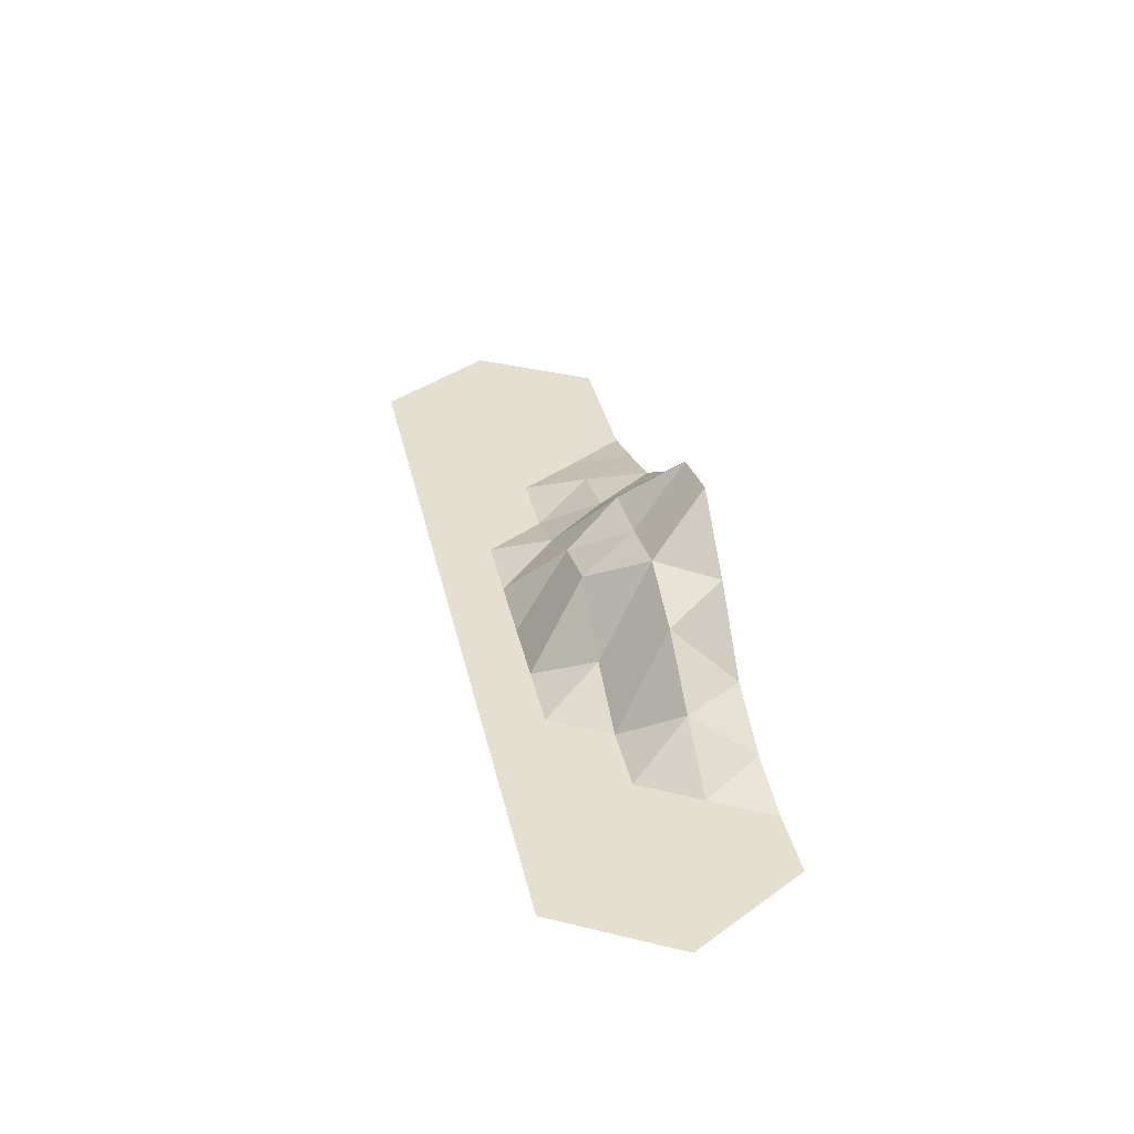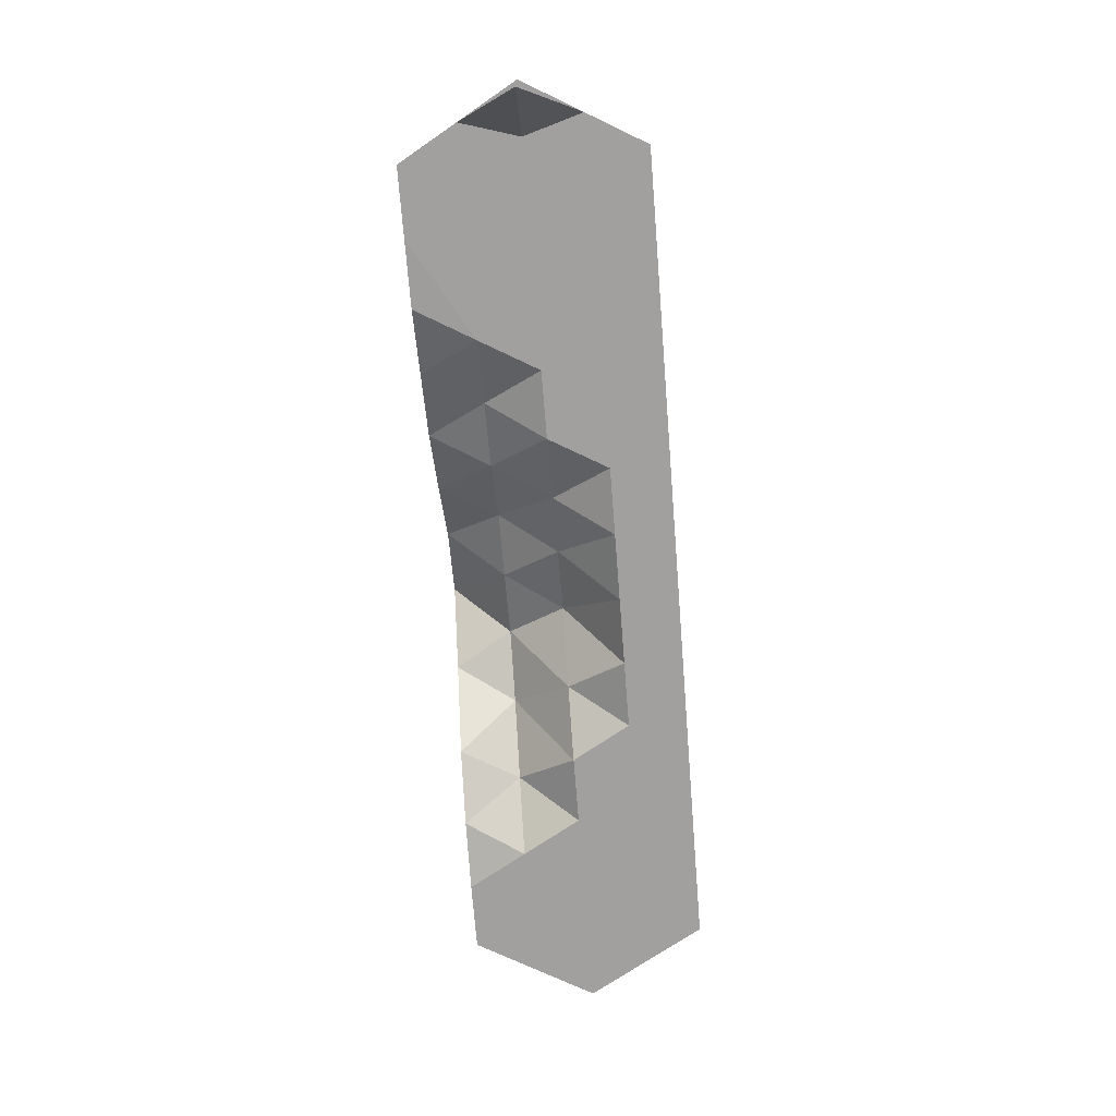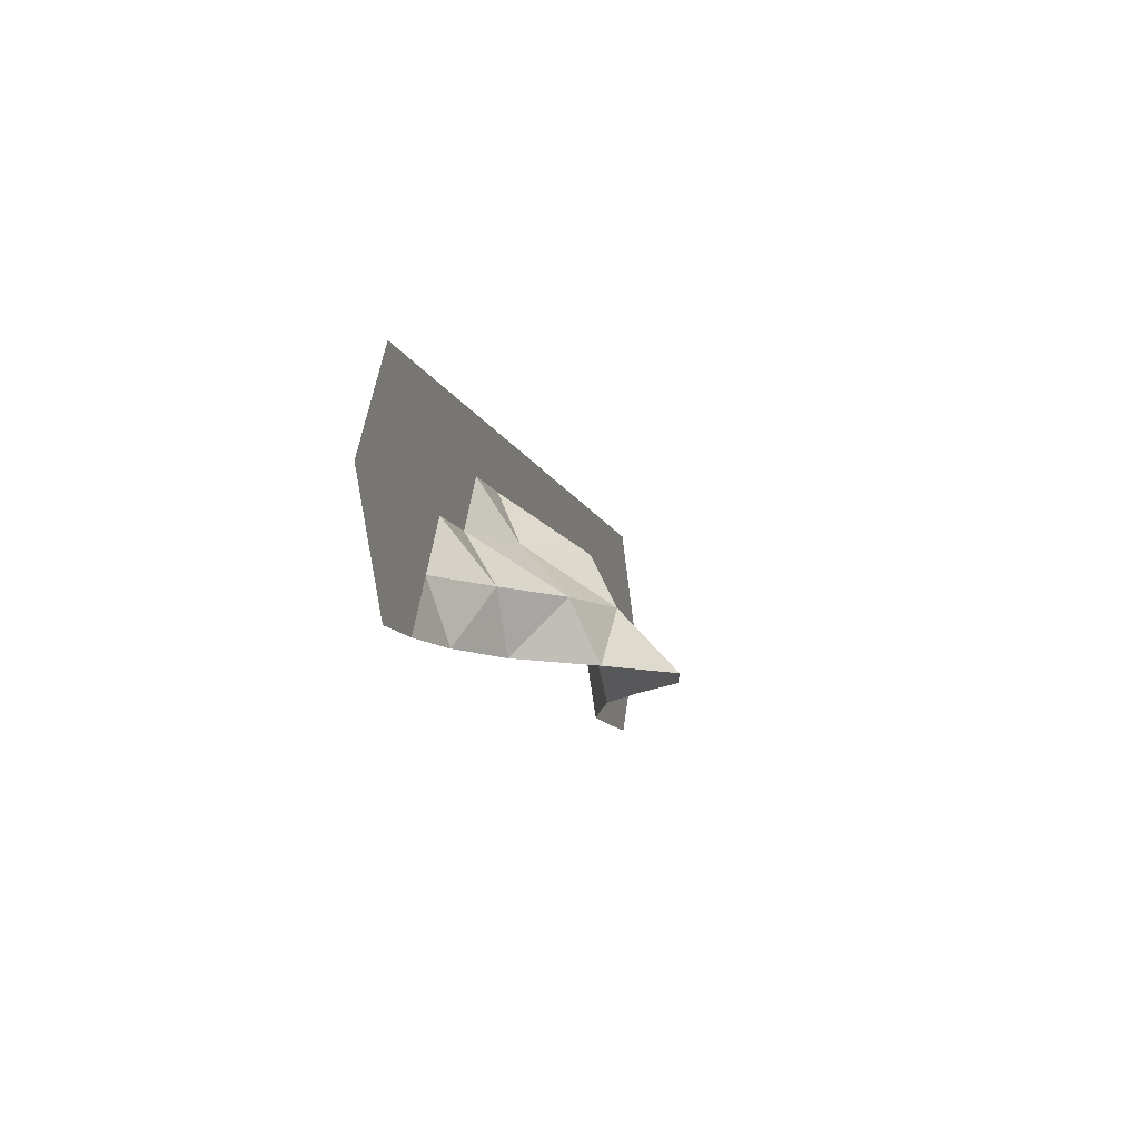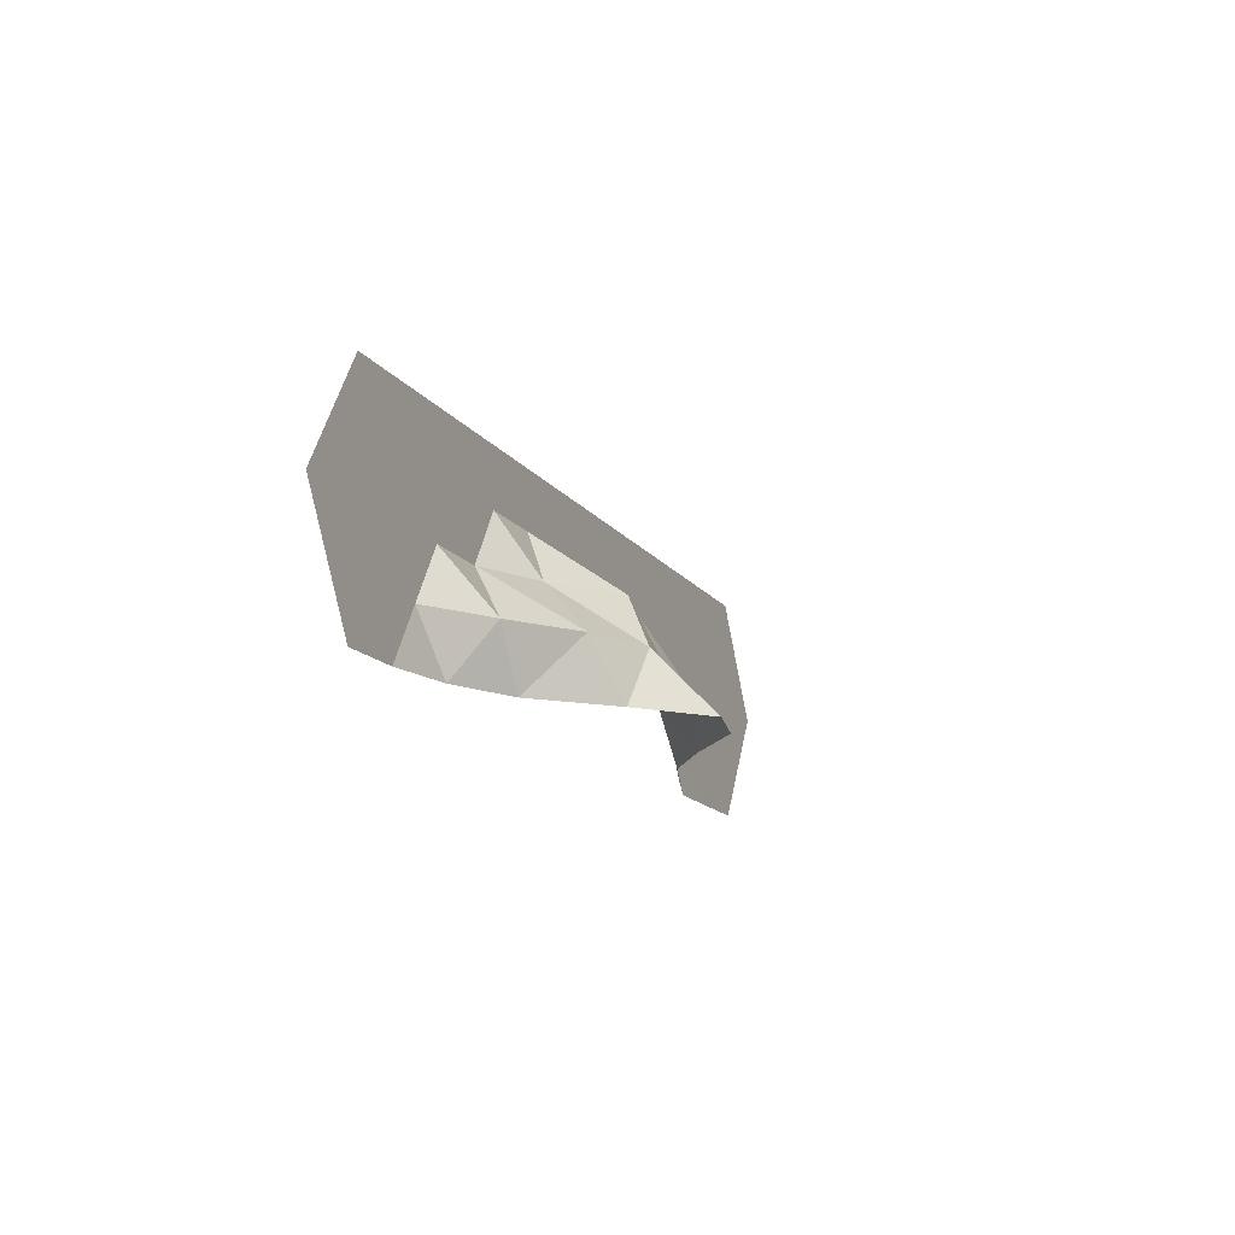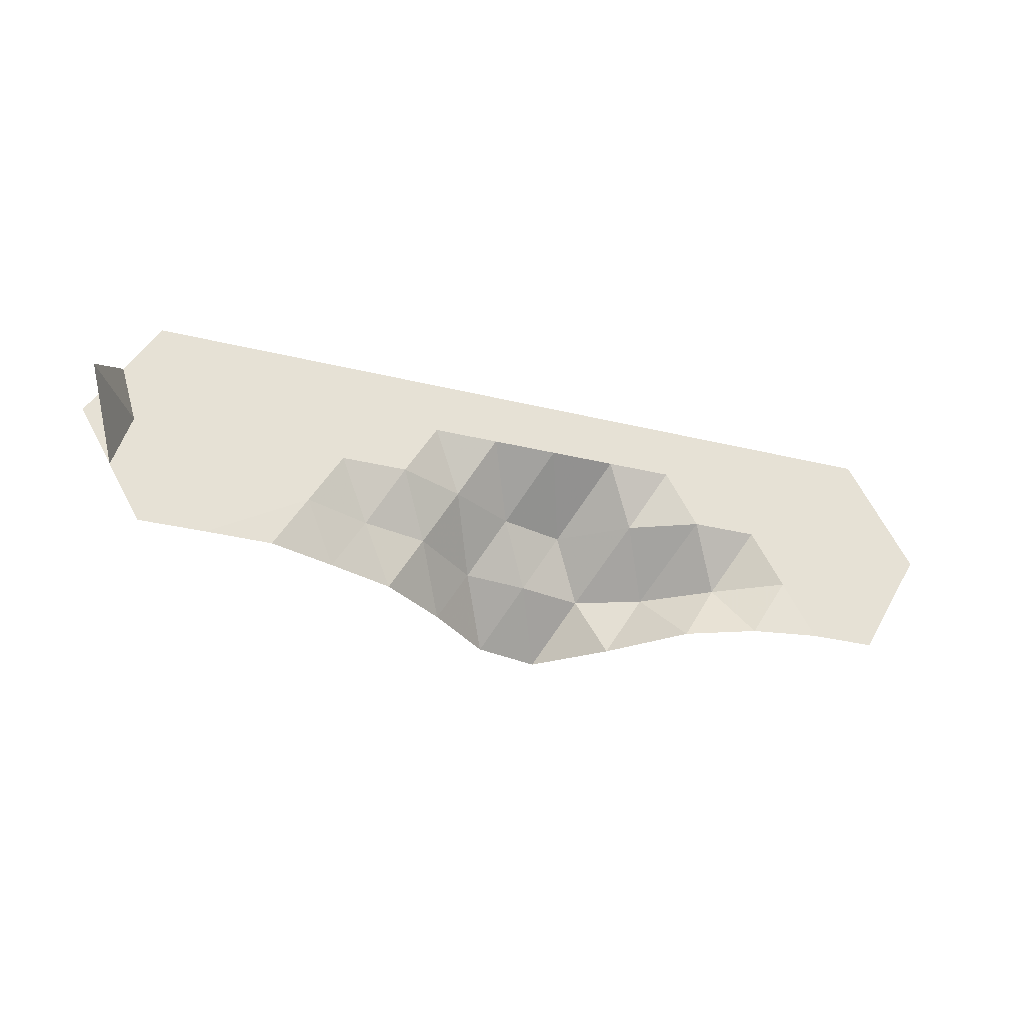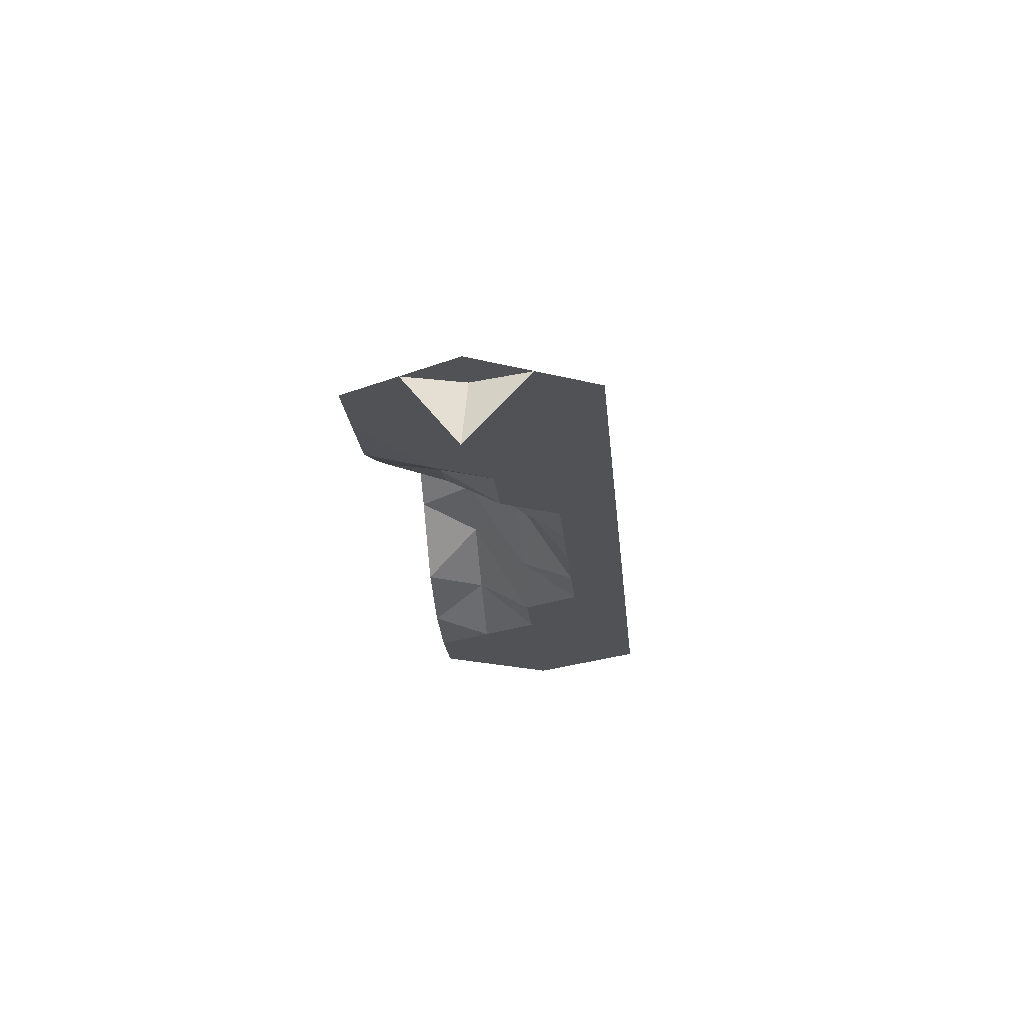
<metadata>
{"format":"obj","ext":"obj","renderer":"f3d","projection":"perspective","resolution":1024,"background":"white","views":[{"elev":37.4,"azim":77.4,"up":"+Y"},{"elev":-71.8,"azim":-85.5,"up":"+Y"},{"elev":-10.8,"azim":105.1,"up":"+Z"},{"elev":-14.9,"azim":113.1,"up":"+Z"},{"elev":-31.8,"azim":-19.2,"up":"+Z"},{"elev":-21.3,"azim":-84.9,"up":"+Y"}]}
</metadata>
<code>
v  -7.812 9.416 -4.511
v  -10.42 6.25 -0
v  -13.02 8.225 -4.511
v  7.813 6.25 4.511
v  10.42 8.748 -0
v  13.02 6.25 4.511
v  2.604 14.2 -4.511
v  0.0001 11.19 -0
v  -2.604 13.64 -4.511
v  -7.812 6.25 4.511
v  -2.604 6.25 4.511
v  2.604 6.25 4.511
v  13.02 13.08 -4.511
v  7.813 15.23 -4.511
v  -18.23 6.25 -4.511
v  23.44 6.25 -4.511
v  20.83 6.25 -0
v  18.23 9.446 -4.511
v  -32.5 6.25 0
v  -5.208 8.399 -0
v  -15.62 6.25 -0
v  5.208 12.59 -0
v  15.63 6.25 -0
v  -31.25 6.25 9.021
v  -33.85 6.25 4.511
v  36.46 6.25 0
v  -33.85 6.25 -4.511
v  -31.25 6.25 -9.021
v  -26.04 6.25 -9.021
v  -20.83 6.333 -9.021
v  -15.62 8.073 -9.021
v  -10.42 9.941 -9.021
v  -5.208 13.59 -9.021
v  0.0001 17.97 -9.021
v  5.208 19.2 -9.021
v  10.42 14.71 -9.021
v  15.63 9.485 -9.021
v  20.83 7.127 -9.021
v  26.04 6.25 -9.021
v  31.25 6.25 -9.021
v  31.25 6.25 9.021
v  5.208 6.25 9.021
v  -10.42 6.25 9.021
v  -36.46 -0 0
v  -33.85 6.25 -4.511
v  -32.5 6.25 0
v  -36.46 6.25 0
v  -33.85 6.25 4.511
o Cont_Mmd_Grs_Riv_Lft
g Cont_Mmd_Grs_Riv_Lft
f 1 3 2
f 4 6 5
f 7 9 8
f 19 21 15
f 19 15 27
f 11 12 8
f 13 14 5
f 15 3 31
f 6 41 17
f 16 18 17
f 33 1 9
f 42 11 10
f 42 4 12
f 35 7 14
f 37 13 18
f 32 3 1
f 1 2 20
f 3 21 2
f 42 6 4
f 4 5 22
f 6 23 5
f 34 9 7
f 7 8 22
f 9 20 8
f 10 20 2
f 42 12 11
f 11 8 20
f 12 22 8
f 36 14 13
f 13 5 23
f 14 22 5
f 21 3 15
f 15 31 30
f 3 32 31
f 23 6 17
f 38 18 16
f 18 23 17
f 32 1 33
f 33 9 34
f 1 20 9
f 42 10 43
f 11 20 10
f 4 22 12
f 34 7 35
f 35 14 36
f 7 22 14
f 36 13 37
f 37 18 38
f 13 23 18
f 38 16 39
f 27 44 19
f 44 25 19
f 45 47 46
f 47 48 46
f 41 16 17
f 16 41 26
f 16 26 40
f 16 40 39
f 10 2 21
f 6 42 41
f 24 43 21
f 21 43 10
f 25 24 21
f 19 25 21
f 29 15 30
f 29 27 15
f 27 29 28

</code>
